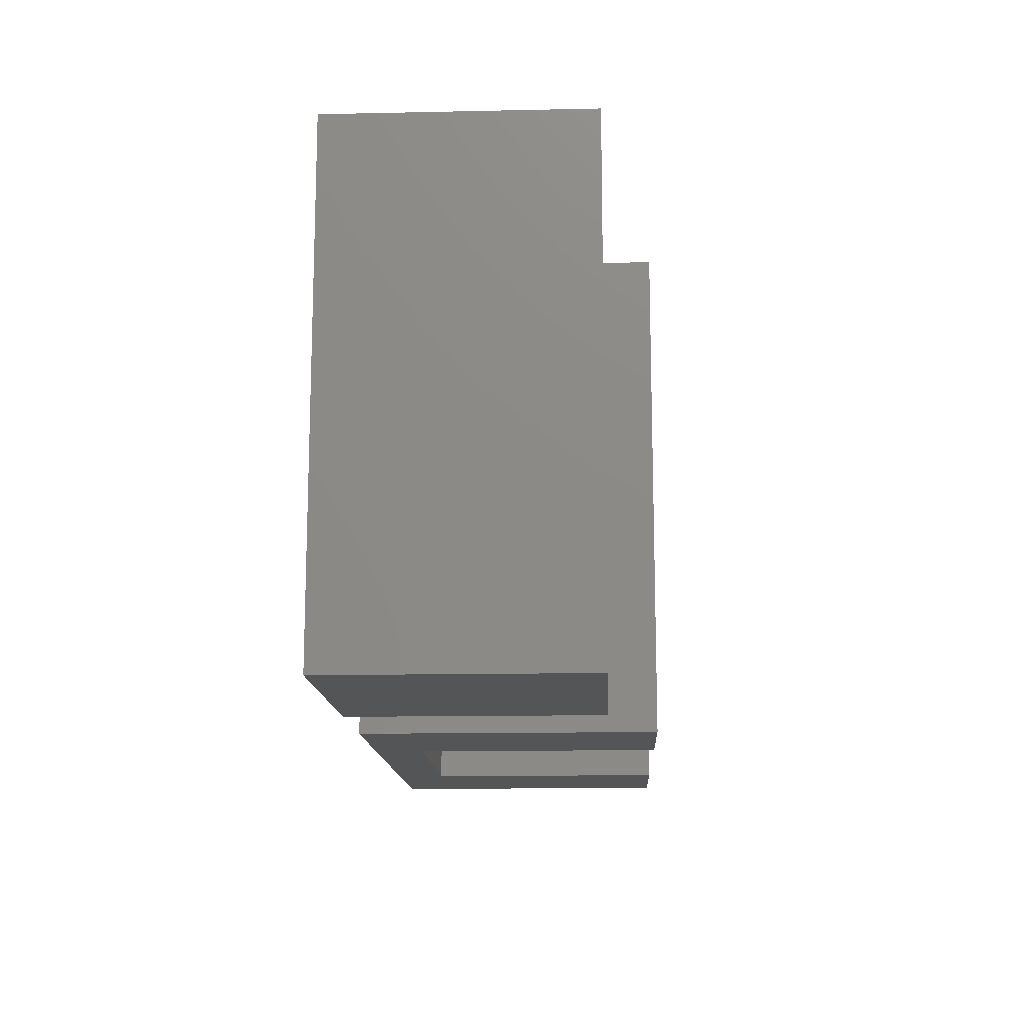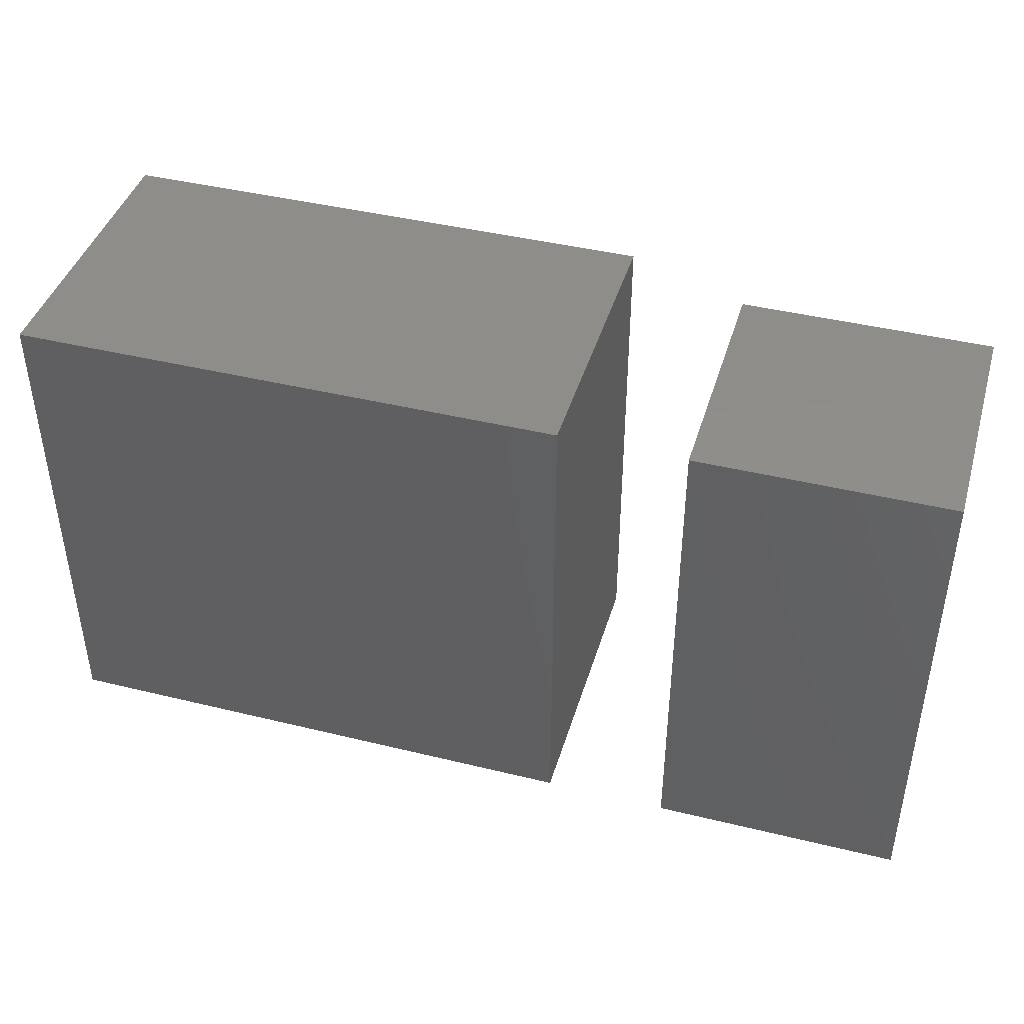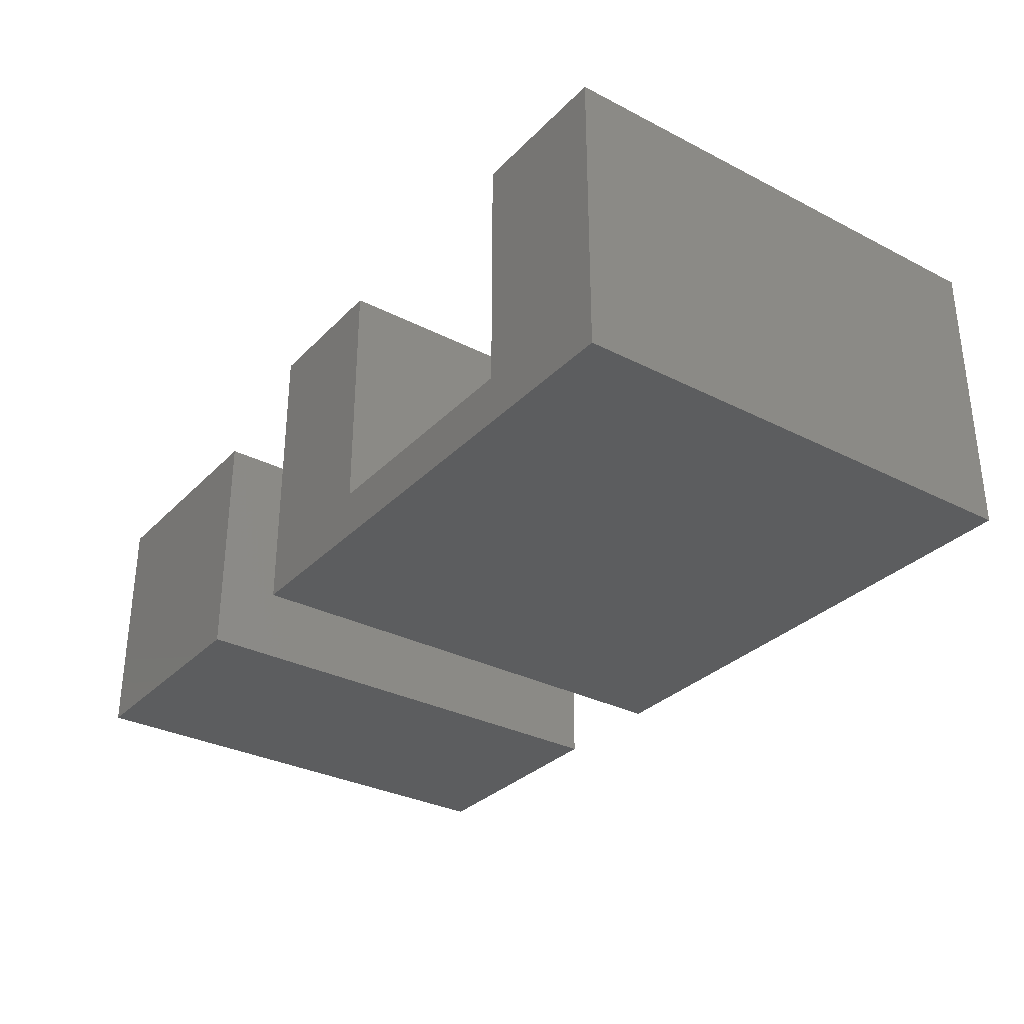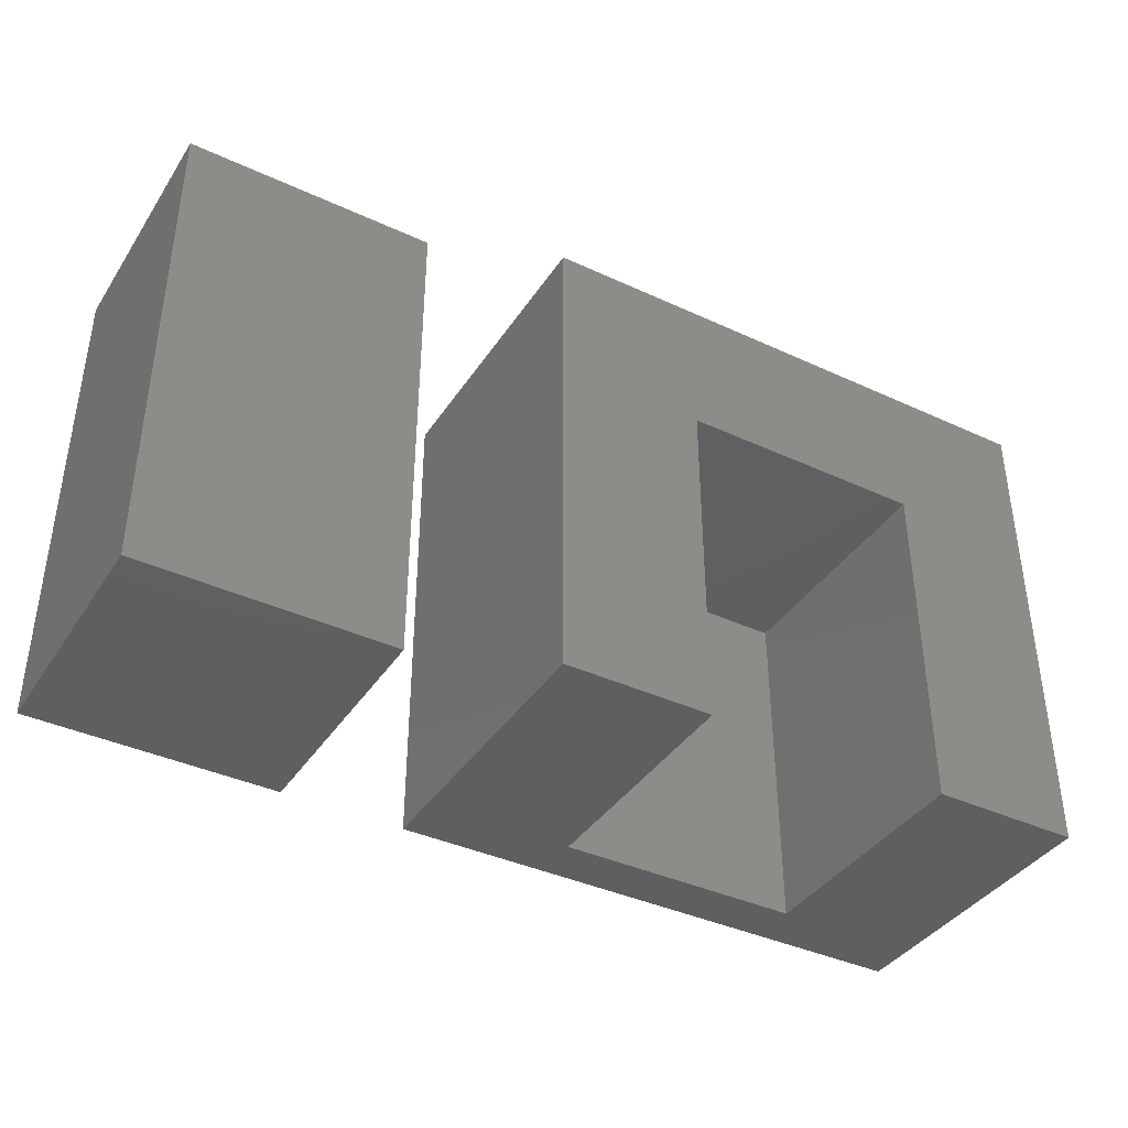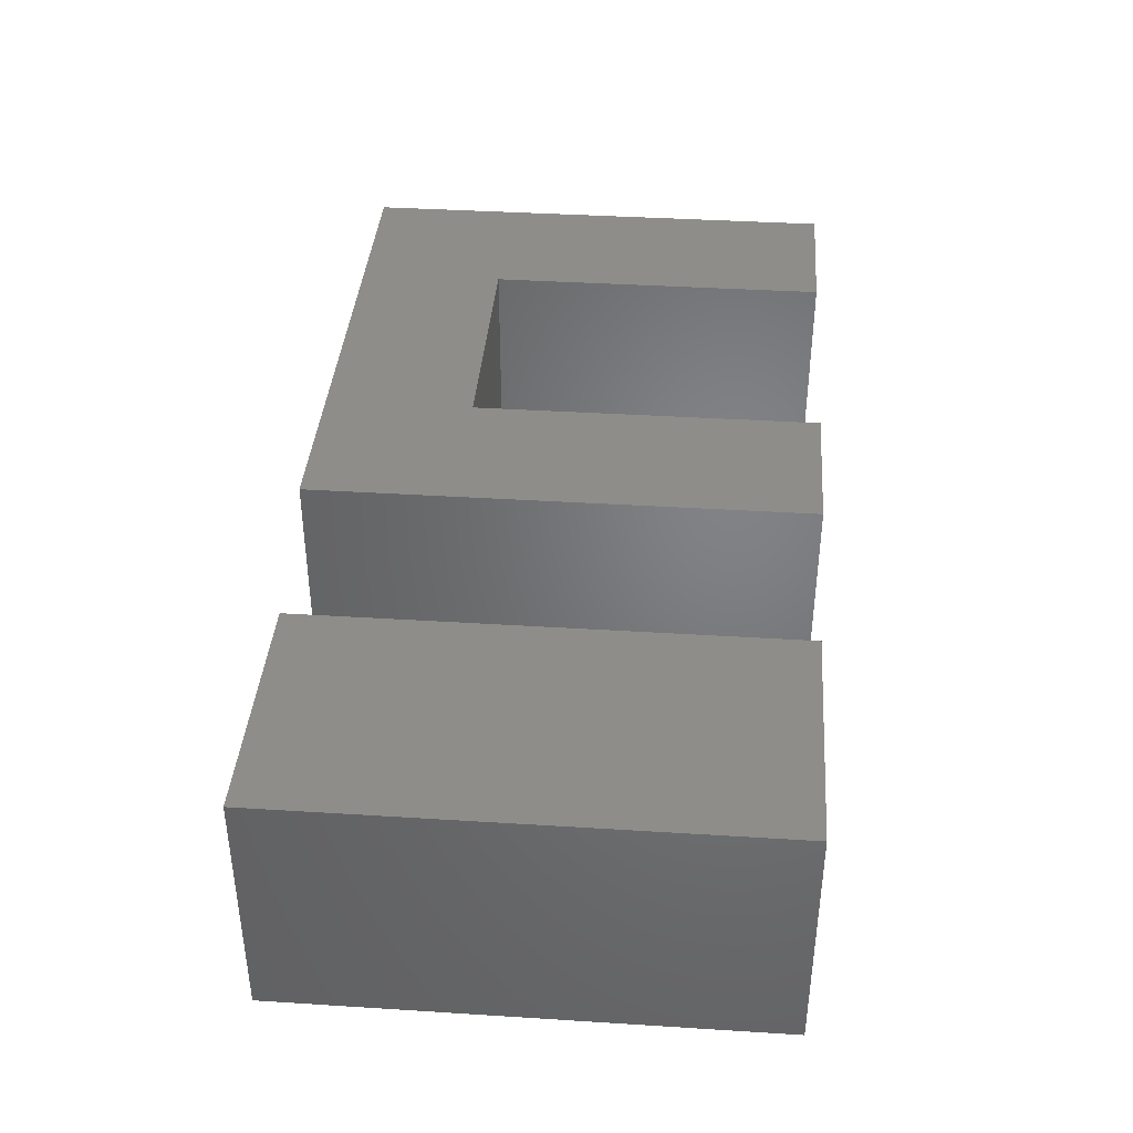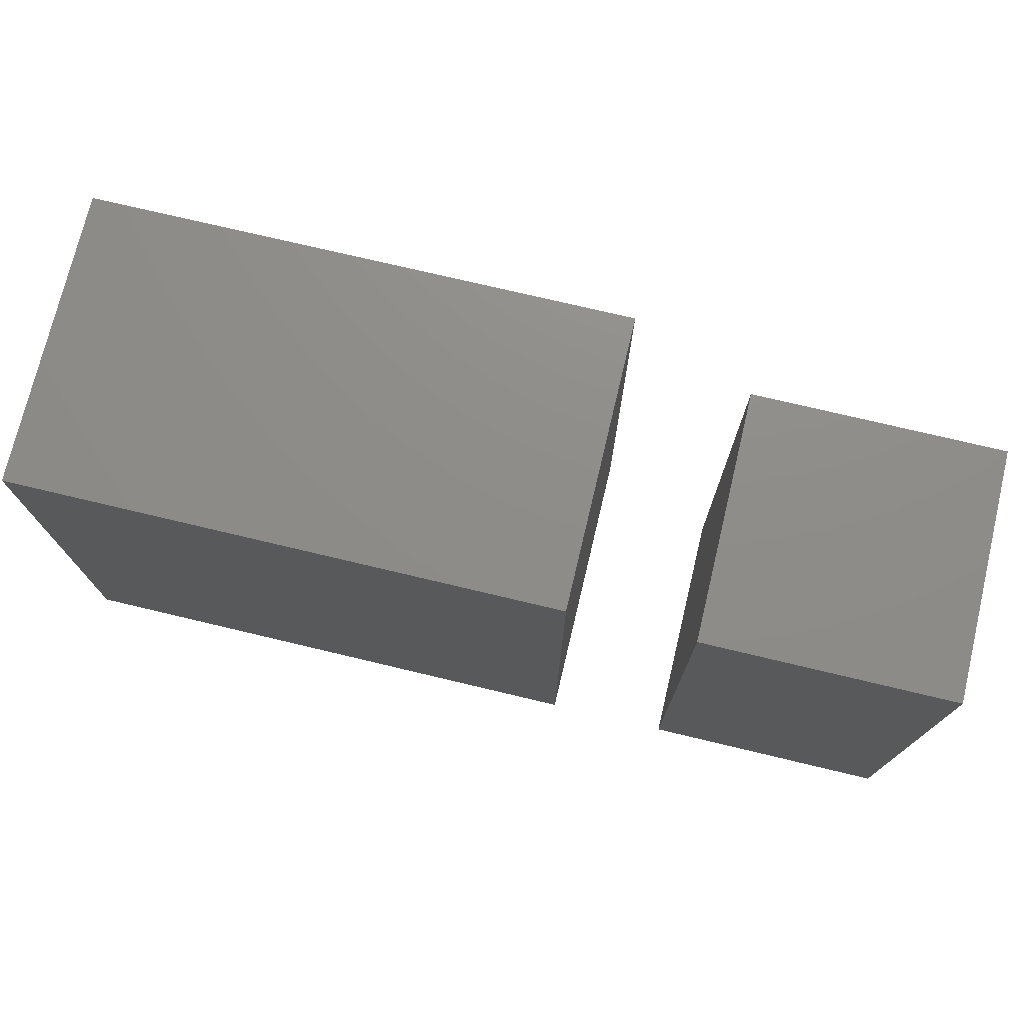
<metadata>
{"format":"stl","ext":"stl","renderer":"f3d","projection":"perspective","resolution":1024,"background":"white","views":[{"elev":-13.8,"azim":-87.3,"up":"+Y"},{"elev":42.4,"azim":-163.7,"up":"+Y"},{"elev":-31.6,"azim":54.1,"up":"+Z"},{"elev":-39.2,"azim":-30.0,"up":"+Y"},{"elev":39.0,"azim":-85.5,"up":"+Z"},{"elev":74.4,"azim":-166.6,"up":"+Y"}]}
</metadata>
<code>
# stl→obj: 24 verts, 40 faces
v 2.5 0 0
v 2.5 0 12
v 2.5 20 0
v 2.5 20 12
v 18.5 0 2
v 24.5 0 0
v 8.5 0 2
v 8.5 0 12
v 24.5 0 12
v 18.5 0 12
v 24.5 20 0
v 24.5 20 12
v 18.5 14 12
v 8.5 14 12
v 8.5 14 2
v 18.5 14 2
v -12.5 0 0
v -12.5 0 10
v -12.5 20 0
v -12.5 20 10
v -2.5 0 0
v -2.5 0 10
v -2.5 20 0
v -2.5 20 10
f 1 2 3
f 3 2 4
f 5 1 6
f 7 8 2
f 9 10 6
f 7 1 5
f 2 1 7
f 10 5 6
f 1 3 6
f 6 3 11
f 3 4 11
f 11 4 12
f 4 2 8
f 13 4 14
f 14 4 8
f 12 4 13
f 9 13 10
f 12 13 9
f 15 14 8
f 7 15 8
f 5 16 15
f 7 5 15
f 13 16 10
f 10 16 5
f 9 6 11
f 12 9 11
f 16 13 14
f 15 16 14
f 17 18 19
f 19 18 20
f 18 17 21
f 22 18 21
f 17 19 21
f 21 19 23
f 19 20 23
f 23 20 24
f 20 18 22
f 24 20 22
f 22 21 23
f 24 22 23

</code>
